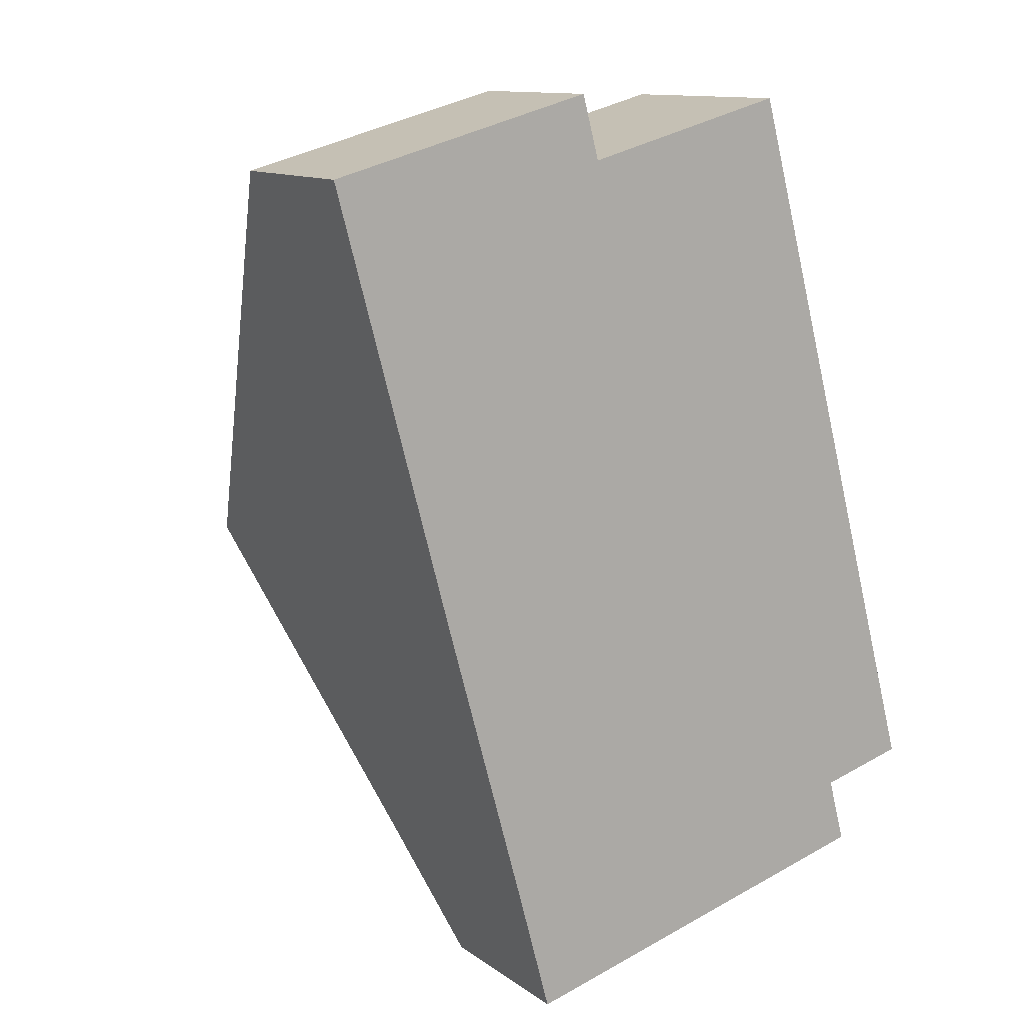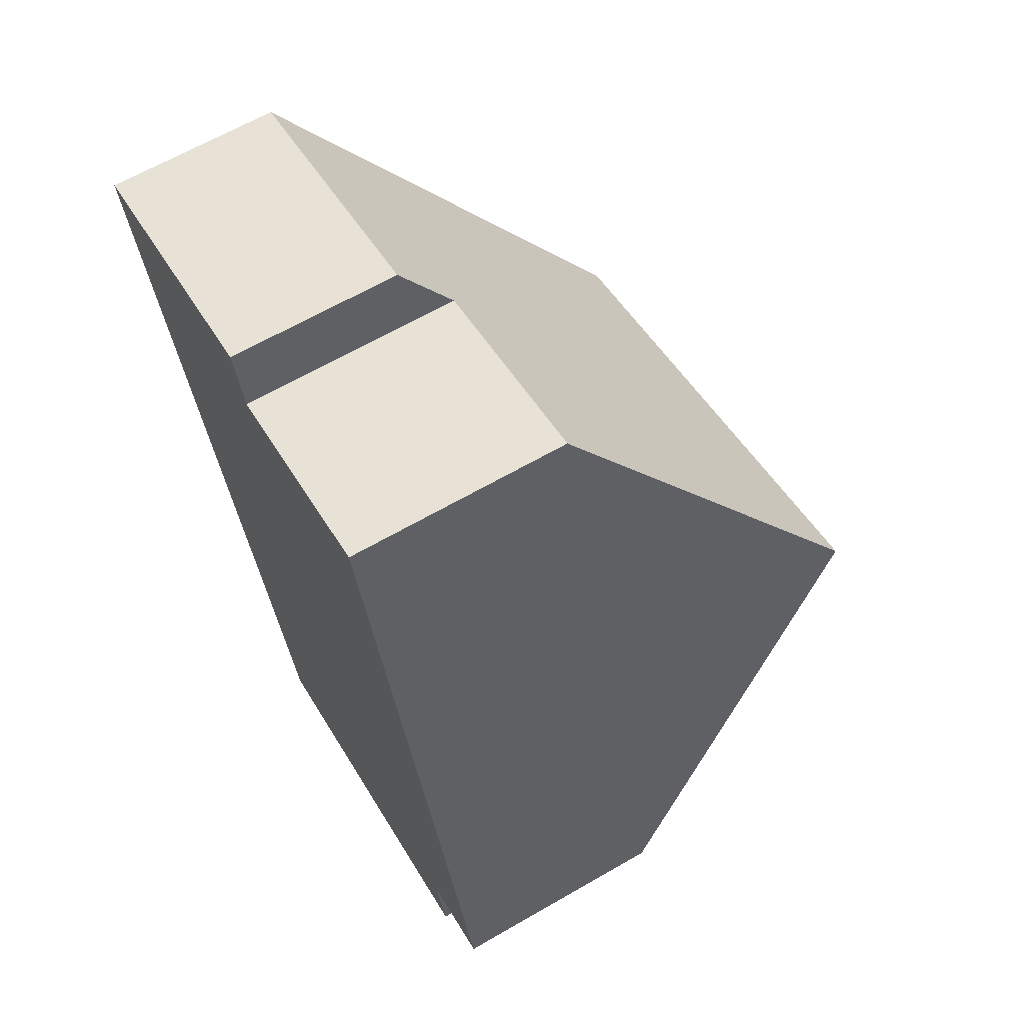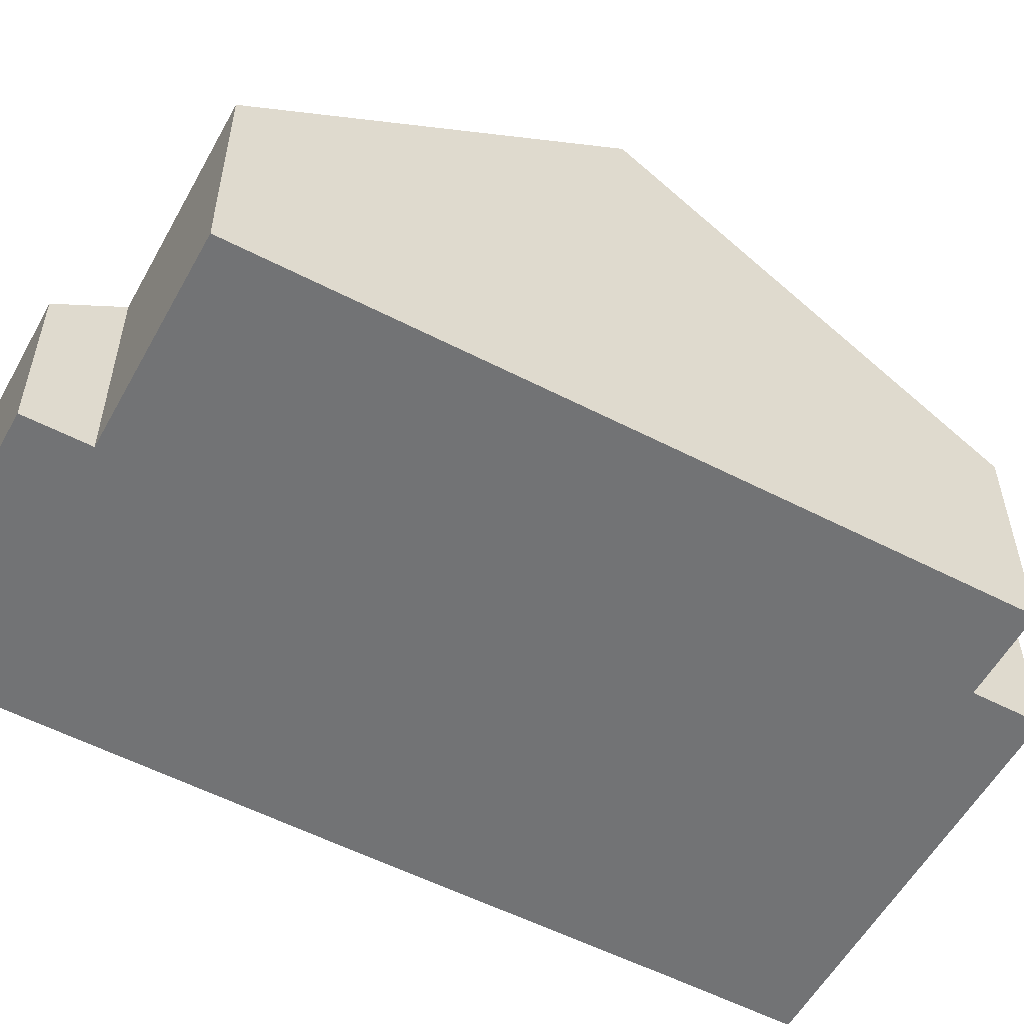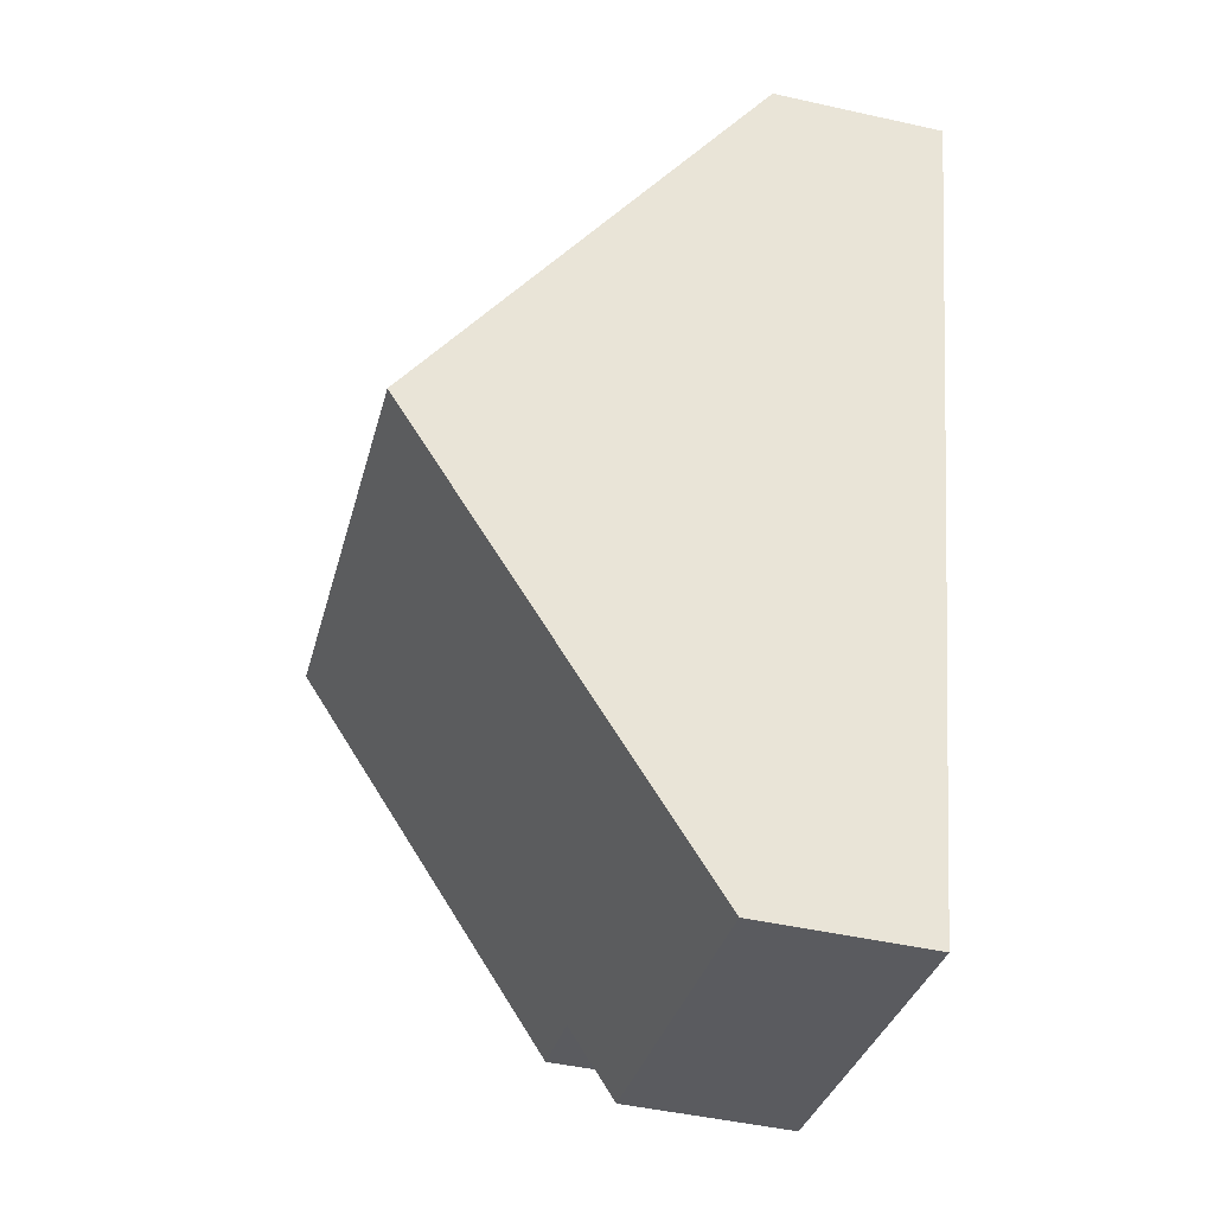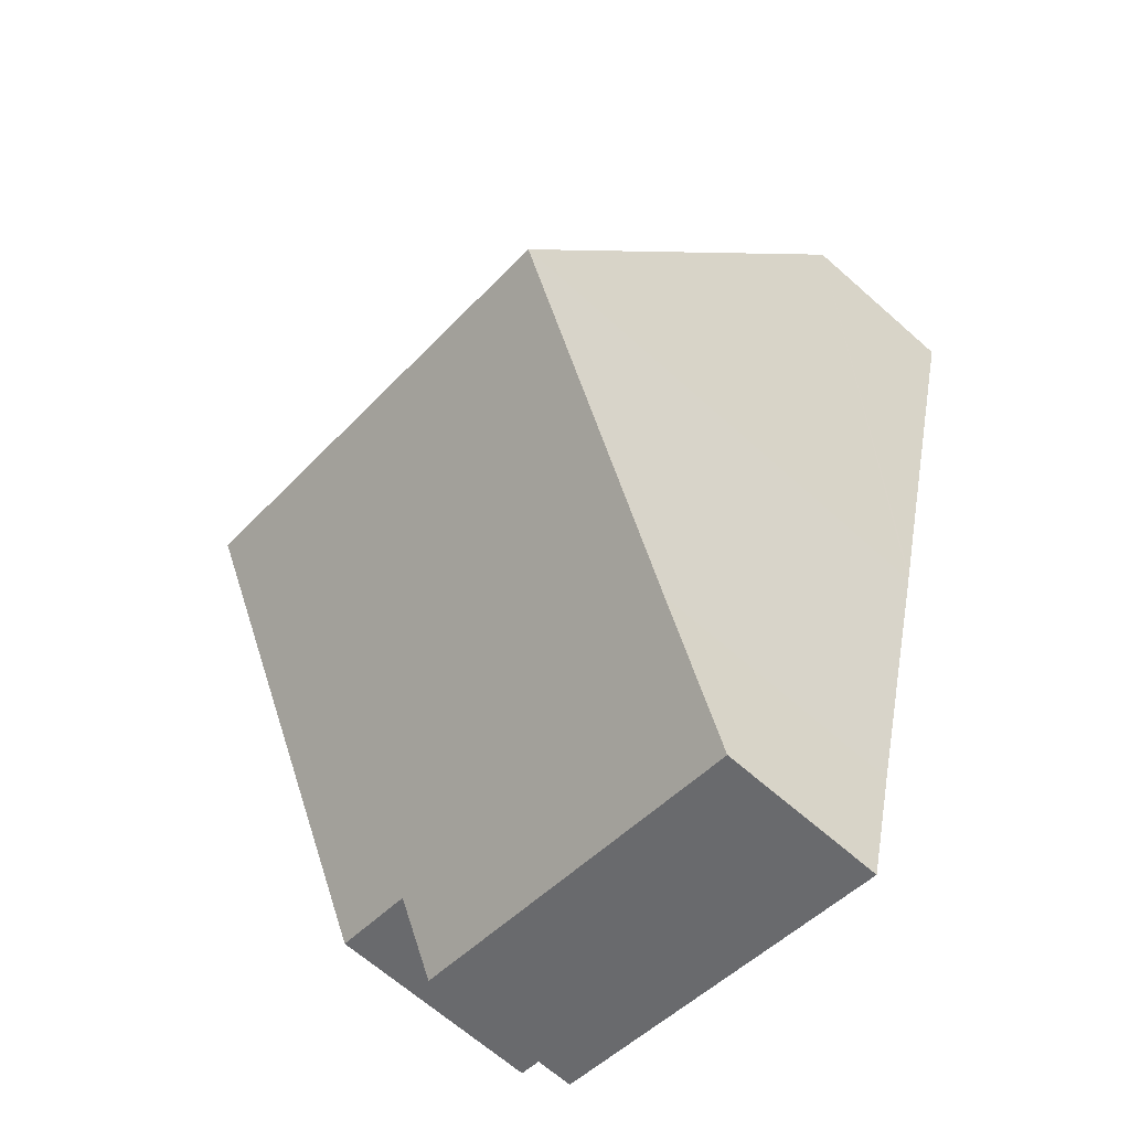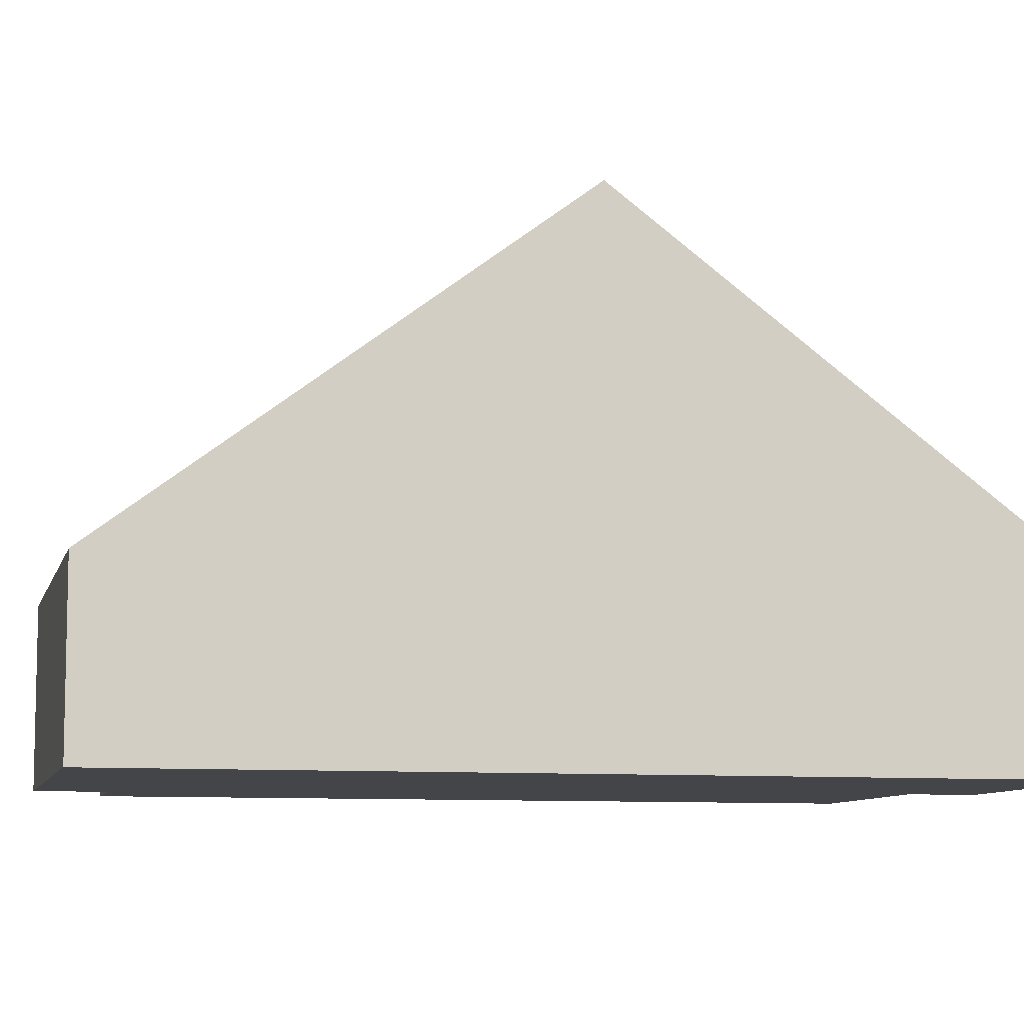
<metadata>
{"format":"obj","ext":"obj","renderer":"f3d","projection":"perspective","resolution":1024,"background":"white","views":[{"elev":12.0,"azim":-32.1,"up":"+Z"},{"elev":65.1,"azim":59.9,"up":"+Z"},{"elev":-55.9,"azim":46.3,"up":"+Y"},{"elev":-47.7,"azim":-104.1,"up":"+Z"},{"elev":-66.0,"azim":-131.6,"up":"+Z"},{"elev":-8.7,"azim":-118.5,"up":"+Y"}]}
</metadata>
<code>
v  4.178 3.119 -15.32
v  10.89 4.043 -12.23
v  11.21 3.118 -13.42
v  10.71 9.049 -5.331
v  12.47 4.043 -11.8
v  3.58 4.831 -13.11
v  2.115 8.927 -7.823
v  2.072 9.049 -7.666
v  4.85 3.119 1.311
v  0 3.118 1.909e-16
v  5.159 4.001 0.171
v  8.922 4.001 1.189
v  4.85 -8.028e-17 1.311
v  0 0 0
v  5.159 -1.047e-17 0.171
v  8.922 -7.281e-17 1.189
v  10.71 3.264e-16 -5.331
v  12.47 7.224e-16 -11.8
v  10.89 7.486e-16 -12.23
v  11.21 8.218e-16 -13.42
v  4.178 9.382e-16 -15.32
v  3.58 8.026e-16 -13.11
v  2.115 4.79e-16 -7.823
v  2.072 4.694e-16 -7.666
g defaultobject
f 1 2 3
f 2 4 5
f 4 2 1
f 4 1 6
f 4 6 7
f 4 7 8
f 9 8 10
f 8 9 11
f 8 11 4
f 4 11 12
f 10 13 9
f 13 10 14
f 15 12 11
f 12 15 16
f 9 15 11
f 15 9 13
f 16 4 12
f 4 16 17
f 4 17 5
f 5 17 18
f 19 3 2
f 3 19 20
f 18 2 5
f 2 18 19
f 3 21 1
f 21 3 20
f 21 6 1
f 6 21 22
f 6 22 7
f 7 22 23
f 7 23 8
f 8 23 10
f 10 23 24
f 10 24 14
f 17 19 18
f 19 17 21
f 21 17 22
f 22 17 23
f 23 17 16
f 23 16 24
f 24 16 15
f 24 15 14
f 14 15 13
f 21 20 19

</code>
